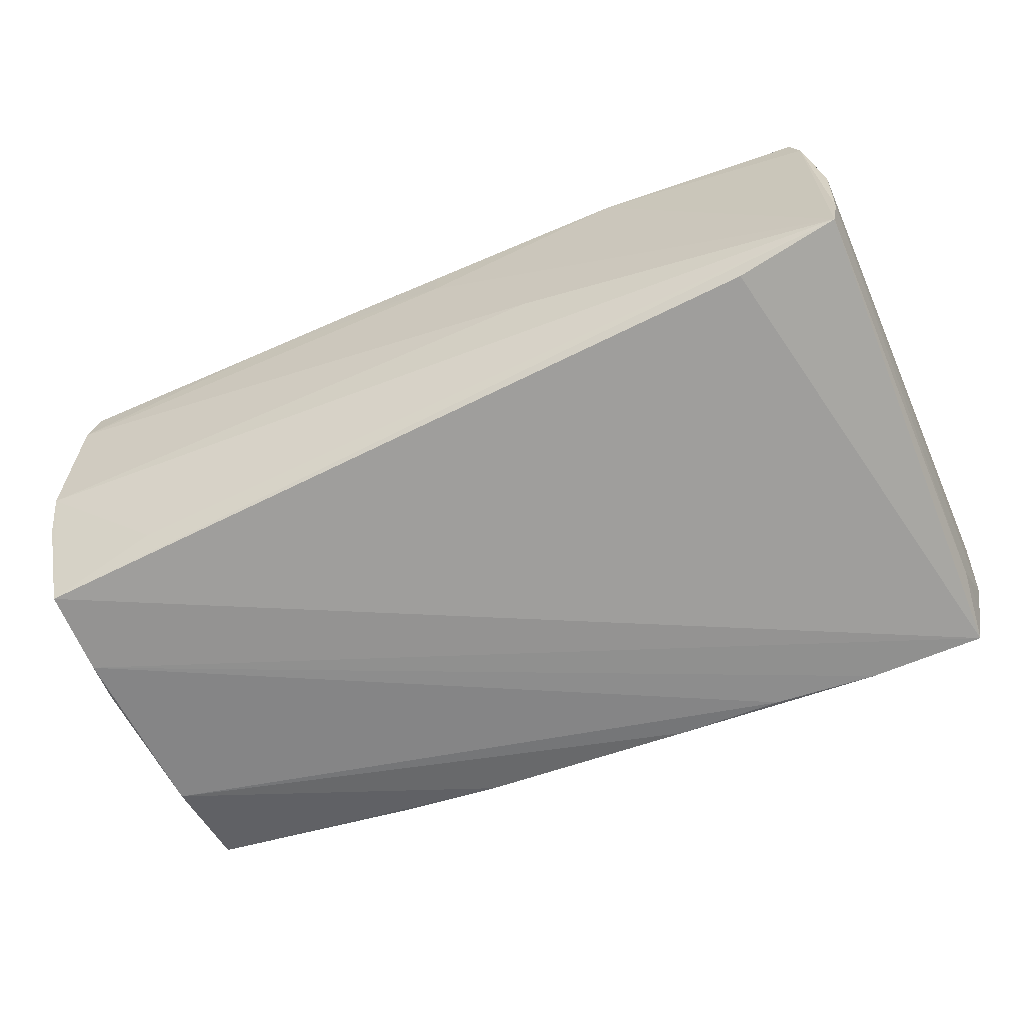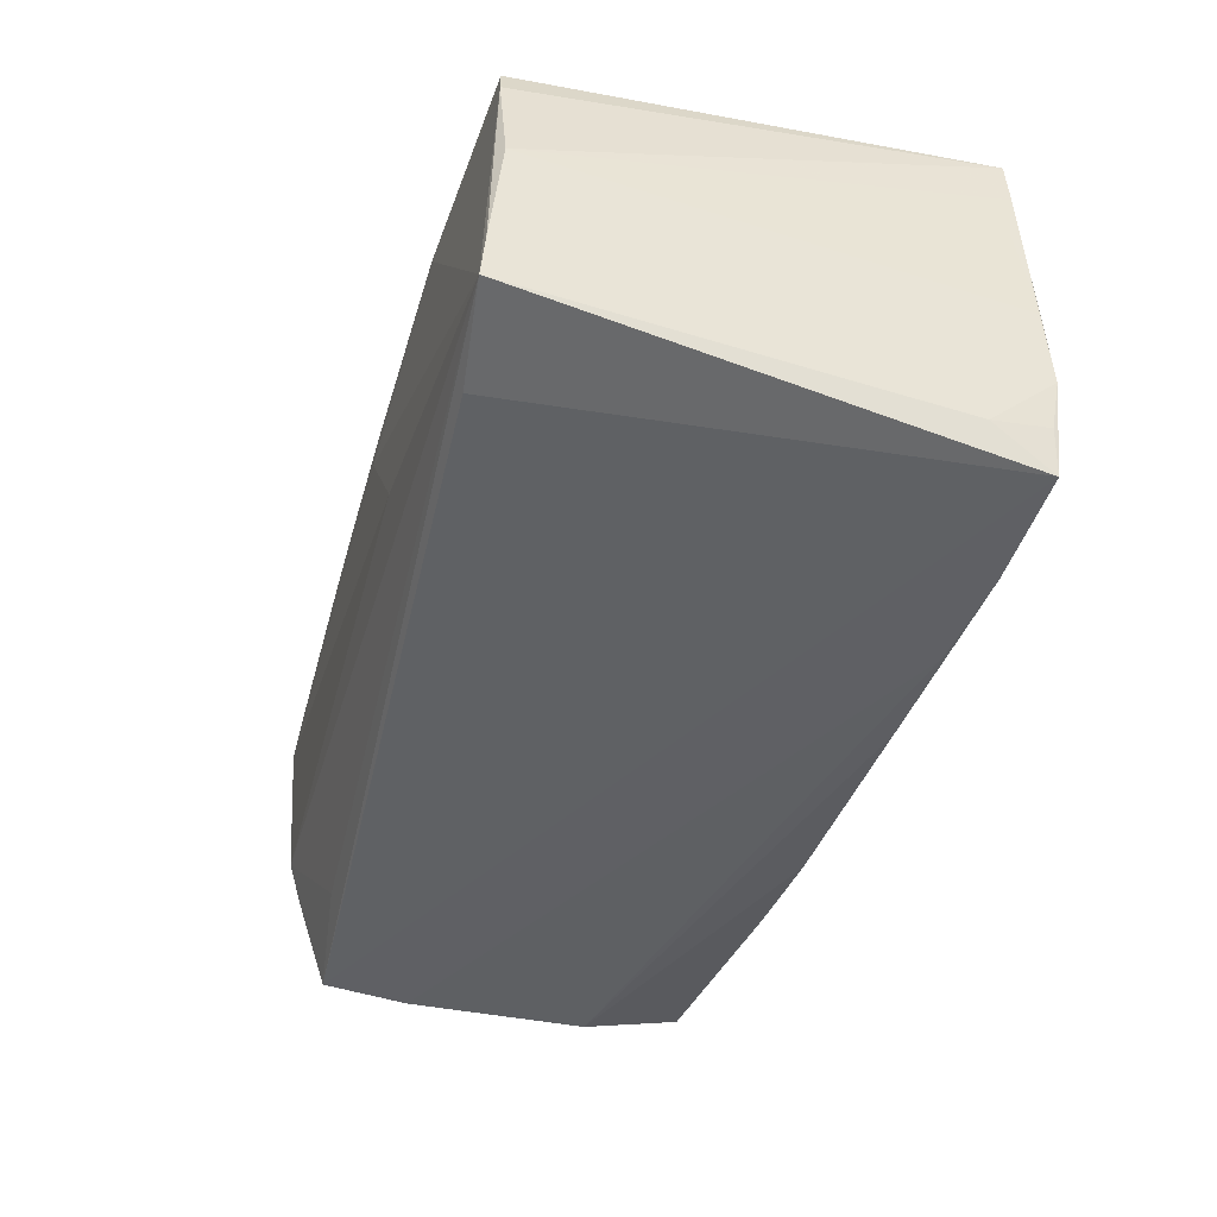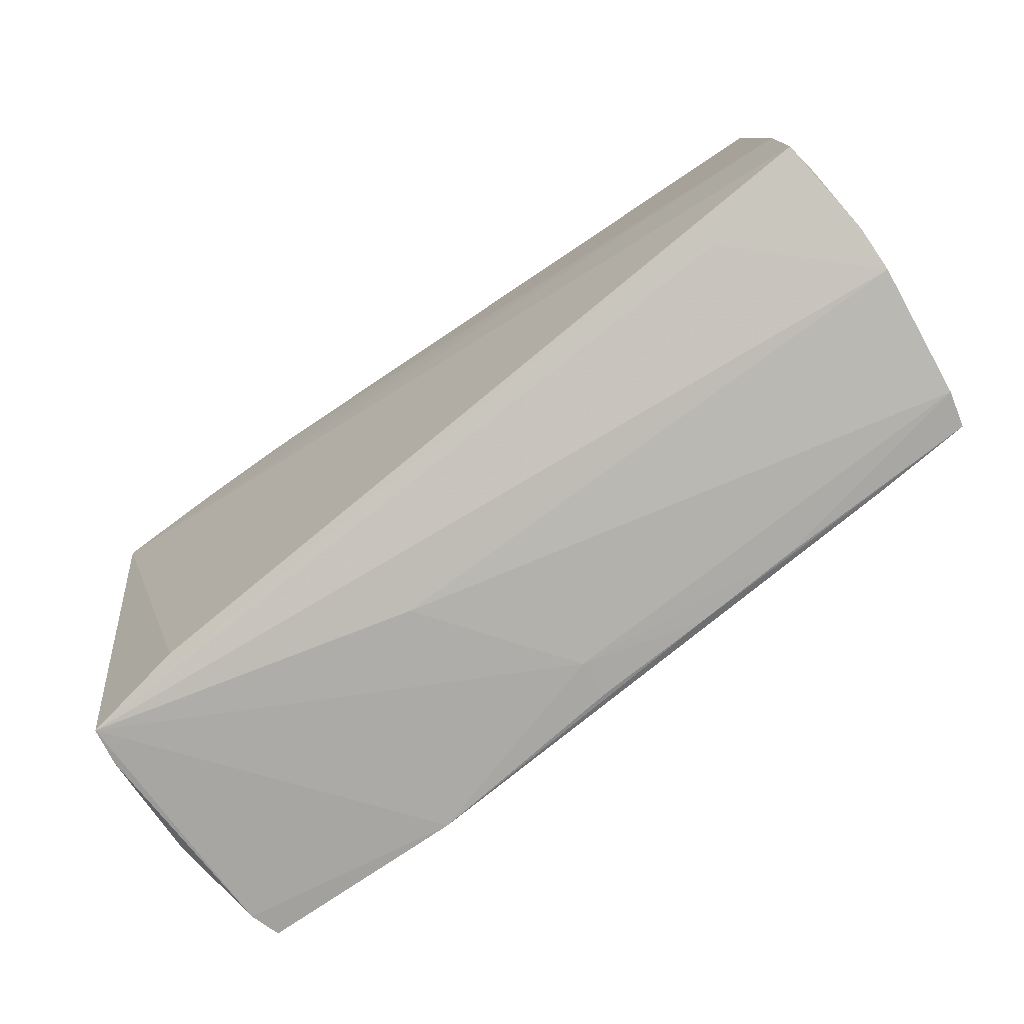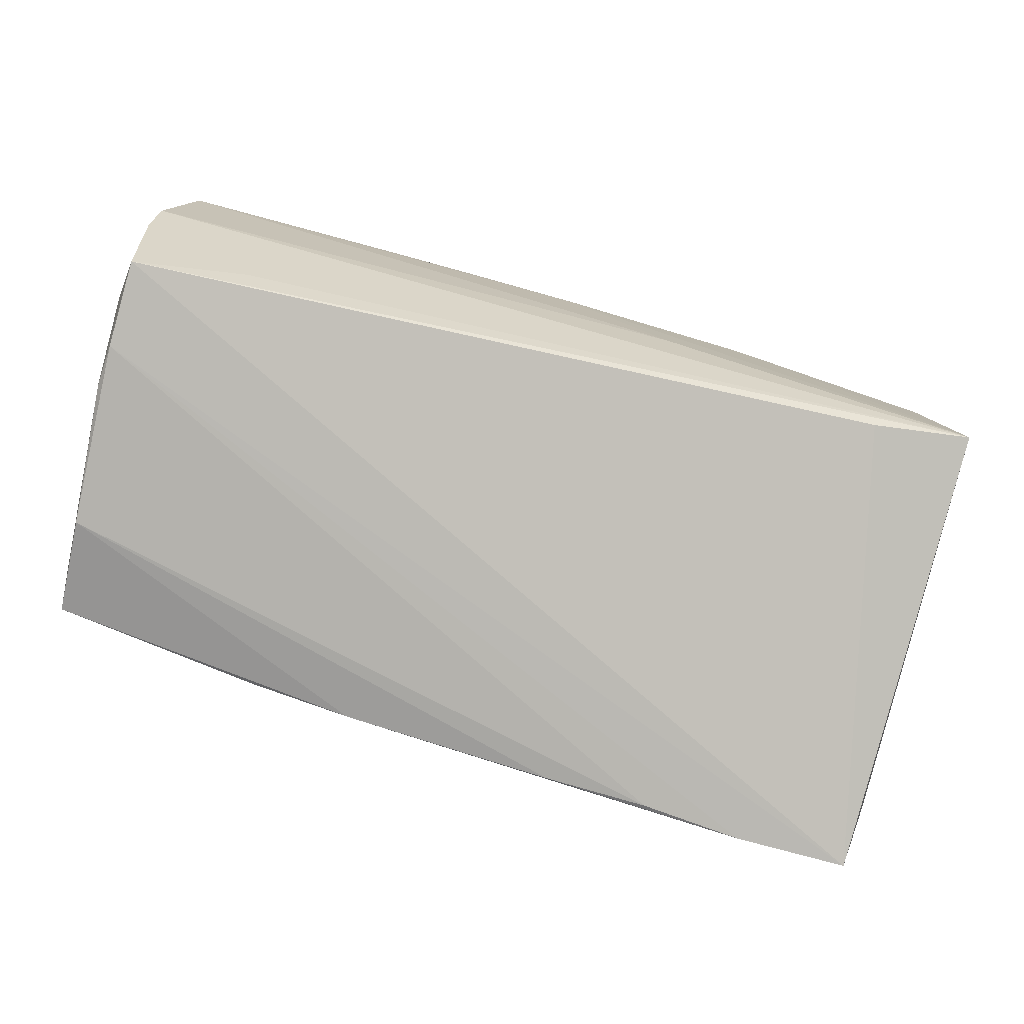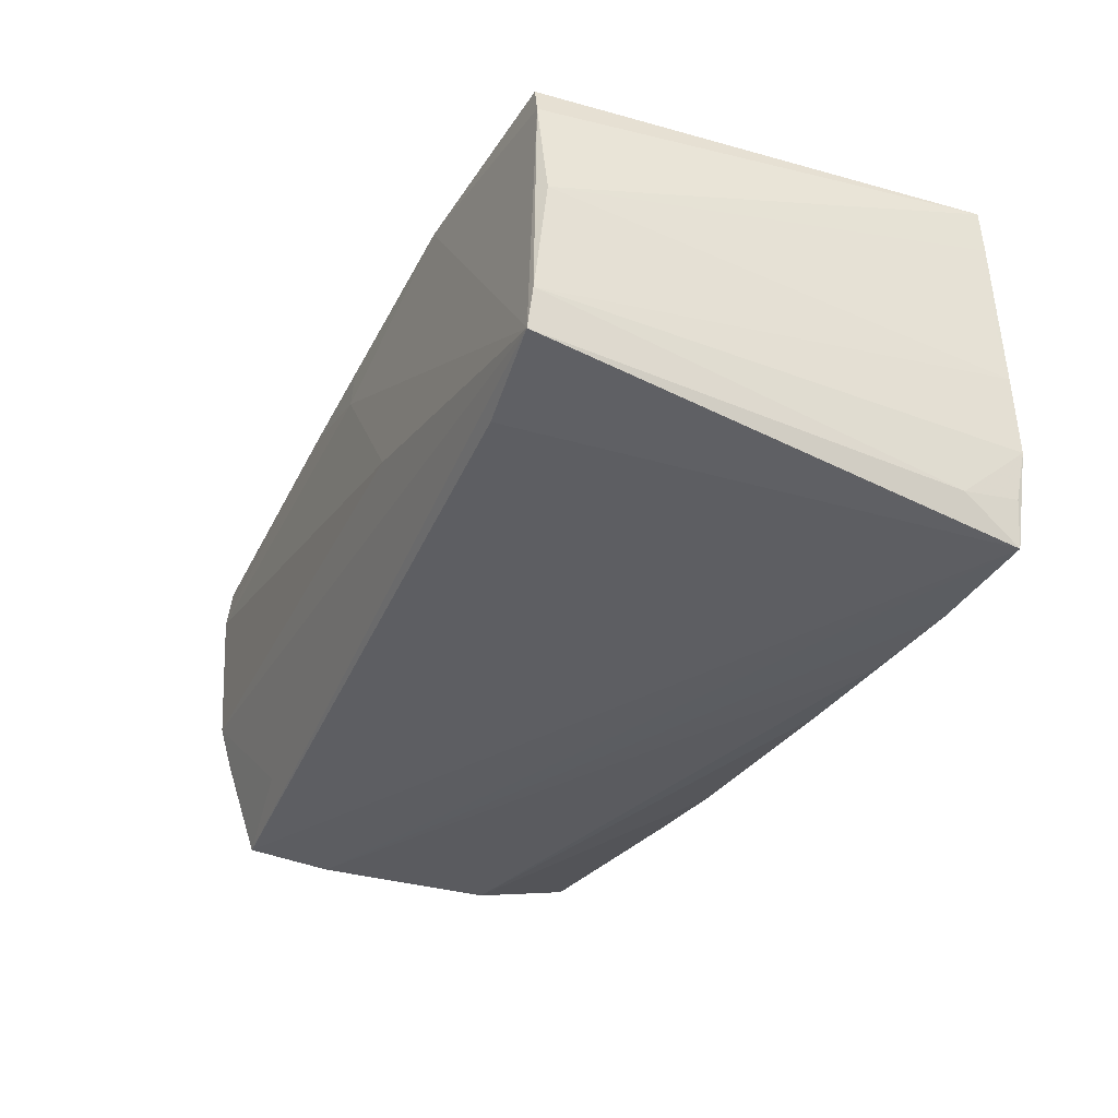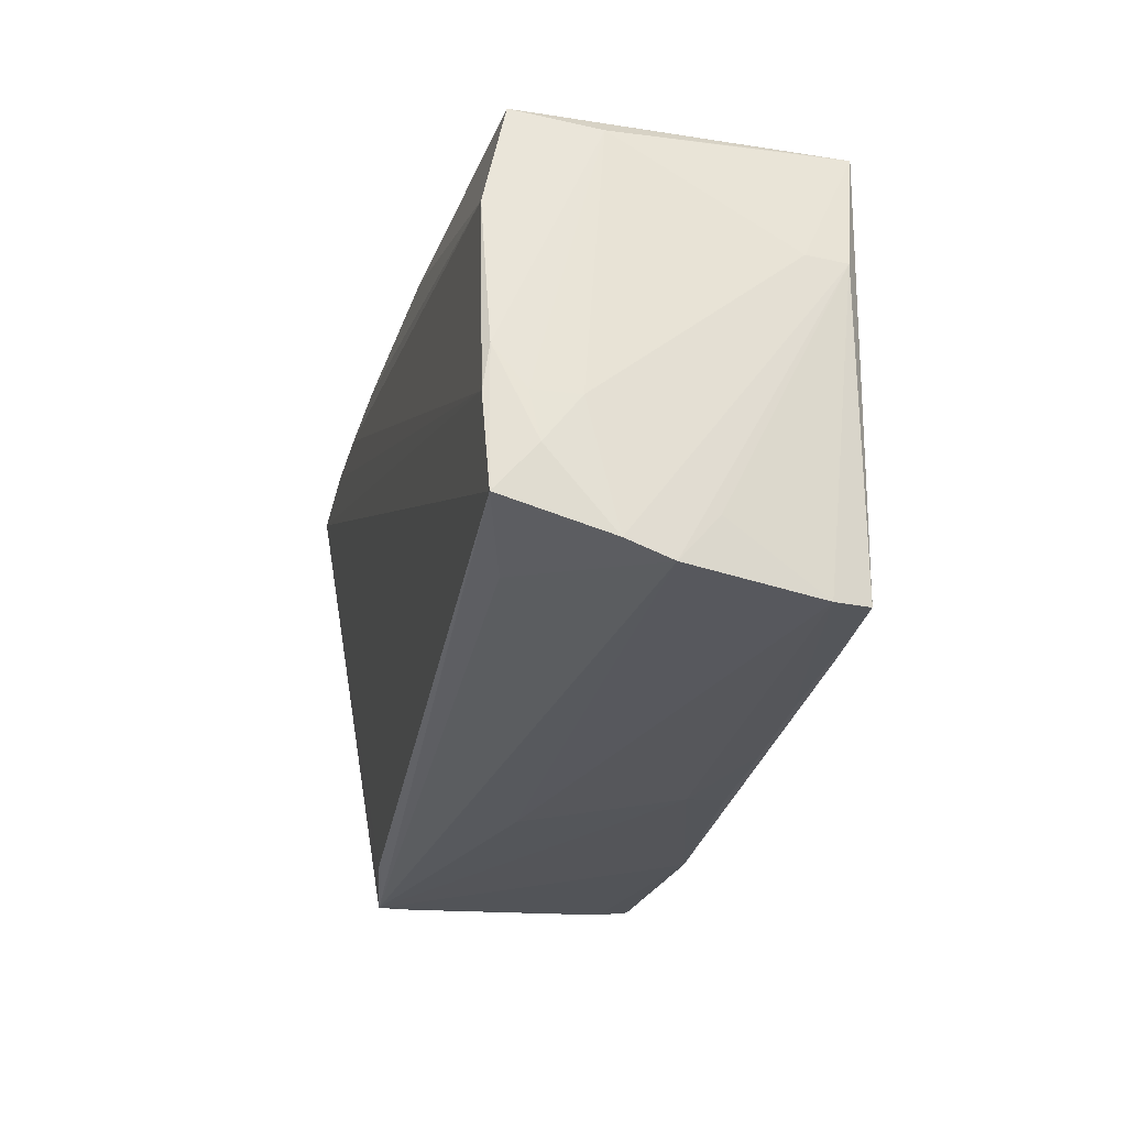
<metadata>
{"format":"obj","ext":"obj","renderer":"f3d","projection":"perspective","resolution":1024,"background":"white","views":[{"elev":-62.0,"azim":21.8,"up":"+Z"},{"elev":-42.7,"azim":72.9,"up":"+Z"},{"elev":-77.0,"azim":-144.4,"up":"+Y"},{"elev":-79.2,"azim":-16.8,"up":"+Z"},{"elev":-33.4,"azim":64.5,"up":"+Z"},{"elev":-25.4,"azim":-103.9,"up":"+Y"}]}
</metadata>
<code>
v 0.0536 0.02683 -0.00229
v 0.03869 0.02779 -0.01719
v 0.02455 0.005502 0.02184
v -0.05325 0.01248 -0.02149
v -0.02818 -0.02762 0.0174
v 0.02379 -0.02815 0.02135
v -0.04153 -0.02225 -0.01662
v -0.05587 -0.0256 -0.003216
v -0.01467 0.02689 -0.02096
v -0.05608 0.009153 0.01537
v 0.05345 0.02599 0.02123
v -0.05477 0.02276 0.01678
v 0.05304 0.0276 -0.01142
v -0.05612 -0.00956 -0.01193
v -0.05612 -0.02391 -0.008422
v -0.05612 0.009469 0.01074
v -0.05605 -0.01502 -0.01599
v 0.05196 -0.02695 0.005073
v 0.01153 -0.02843 -0.002897
v 0.05089 0.02719 -0.02232
v -0.05467 0.02279 0.01218
v -0.04238 0.02219 0.01771
v -0.0009922 -0.02819 0.01879
v -0.05569 -0.009432 -0.01712
v -0.05266 0.02442 -0.0189
v -0.002574 0.02723 -0.02075
v -0.02704 0.02649 -0.02006
v -0.01372 0.02652 -0.01321
v -0.01543 -0.02792 0.01817
v 0.03688 0.02753 -0.02252
v 0.05352 0.02525 0.009688
v -0.05394 -0.02712 0.01241
v -0.001151 -0.02848 0.01415
v -0.05292 -0.02677 0.0167
v 0.0514 -0.02819 -0.008117
v -0.05503 -0.004539 -0.02068
v 0.02432 0.02676 -0.02257
v 0.03816 -0.0267 -0.01489
v 0.05194 0.02022 -0.01784
v -0.05577 -0.02029 0.001211
v 0.05357 0.02614 0.003799
v 0.05207 0.02685 -0.01703
v 0.02596 0.01303 0.02189
v 0.01151 0.02699 -0.02216
v 0.02512 0.02566 0.02046
v -0.05496 -0.02014 -0.02051
v -0.001449 -0.001761 0.02077
v -0.01451 0.003627 0.02003
v 0.03903 0.02606 0.02066
v -0.04091 -0.02691 0.01763
v 0.0506 -0.02848 -0.01275
v 0.04916 -0.02721 0.02097
v -0.05478 0.02193 -0.009319
v -0.05474 -0.009672 -0.02137
v 0.05352 0.02624 0.01581
v 0.05031 -0.02746 0.01727
f 12 27 25
f 52 56 11
f 6 56 52
f 11 43 52
f 45 43 11
f 45 27 12
f 16 12 53
f 16 15 10
f 10 12 16
f 32 34 10
f 10 34 12
f 50 29 6
f 34 29 50
f 2 20 30
f 37 44 30
f 30 44 9
f 9 25 27
f 36 53 25
f 24 53 36
f 14 15 16
f 16 53 14
f 14 53 24
f 12 25 21
f 21 53 12
f 25 53 21
f 51 56 6
f 8 10 15
f 8 15 46
f 5 34 32
f 5 29 34
f 47 50 6
f 12 34 48
f 34 50 48
f 50 47 48
f 48 47 43
f 27 45 28
f 49 45 11
f 49 28 45
f 46 36 54
f 54 37 30
f 30 20 54
f 54 20 46
f 15 14 17
f 17 14 24
f 46 15 17
f 17 36 46
f 24 36 17
f 46 20 38
f 38 51 46
f 20 51 38
f 20 2 13
f 13 55 1
f 11 55 13
f 13 49 11
f 2 49 13
f 11 56 18
f 18 55 11
f 33 51 6
f 33 5 32
f 29 5 33
f 32 10 40
f 40 8 32
f 10 8 40
f 32 8 19
f 19 8 51
f 19 33 32
f 51 33 19
f 46 51 7
f 7 8 46
f 51 8 7
f 3 47 6
f 43 47 3
f 6 52 3
f 3 52 43
f 12 48 22
f 22 48 43
f 22 45 12
f 43 45 22
f 26 49 2
f 26 2 30
f 30 9 26
f 28 49 26
f 26 9 27
f 27 28 26
f 4 54 36
f 4 36 25
f 25 9 4
f 4 9 44
f 44 37 4
f 37 54 4
f 55 18 31
f 39 51 20
f 51 39 35
f 35 39 13
f 35 13 1
f 1 18 35
f 56 51 35
f 35 18 56
f 6 29 23
f 23 33 6
f 29 33 23
f 1 55 41
f 55 31 41
f 41 18 1
f 41 31 18
f 20 13 42
f 42 39 20
f 13 39 42

</code>
